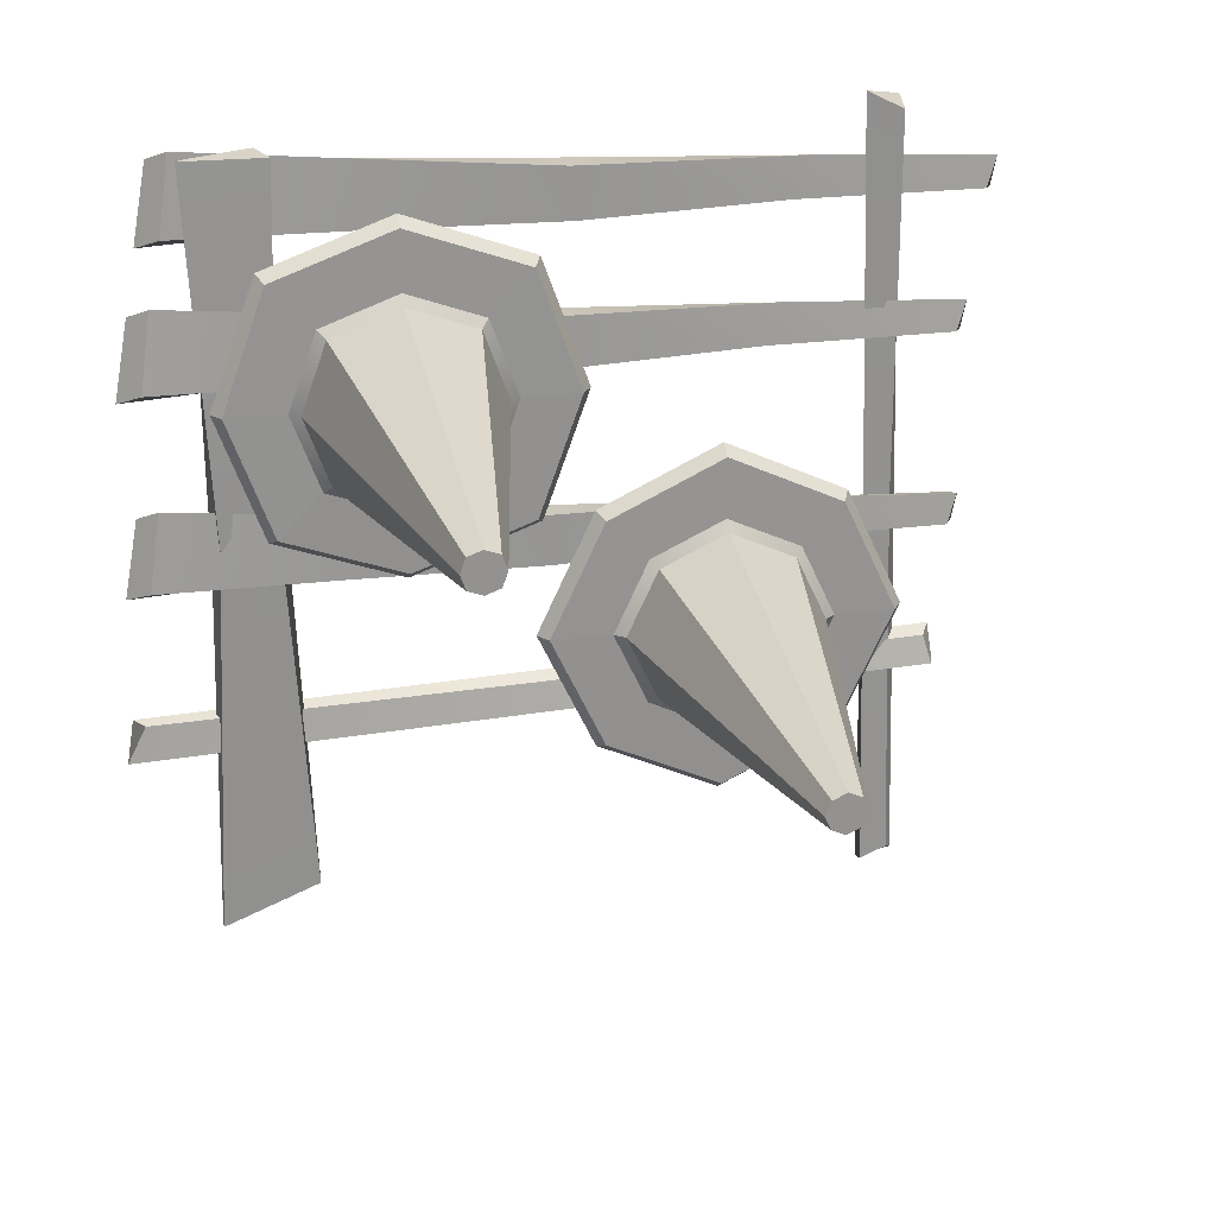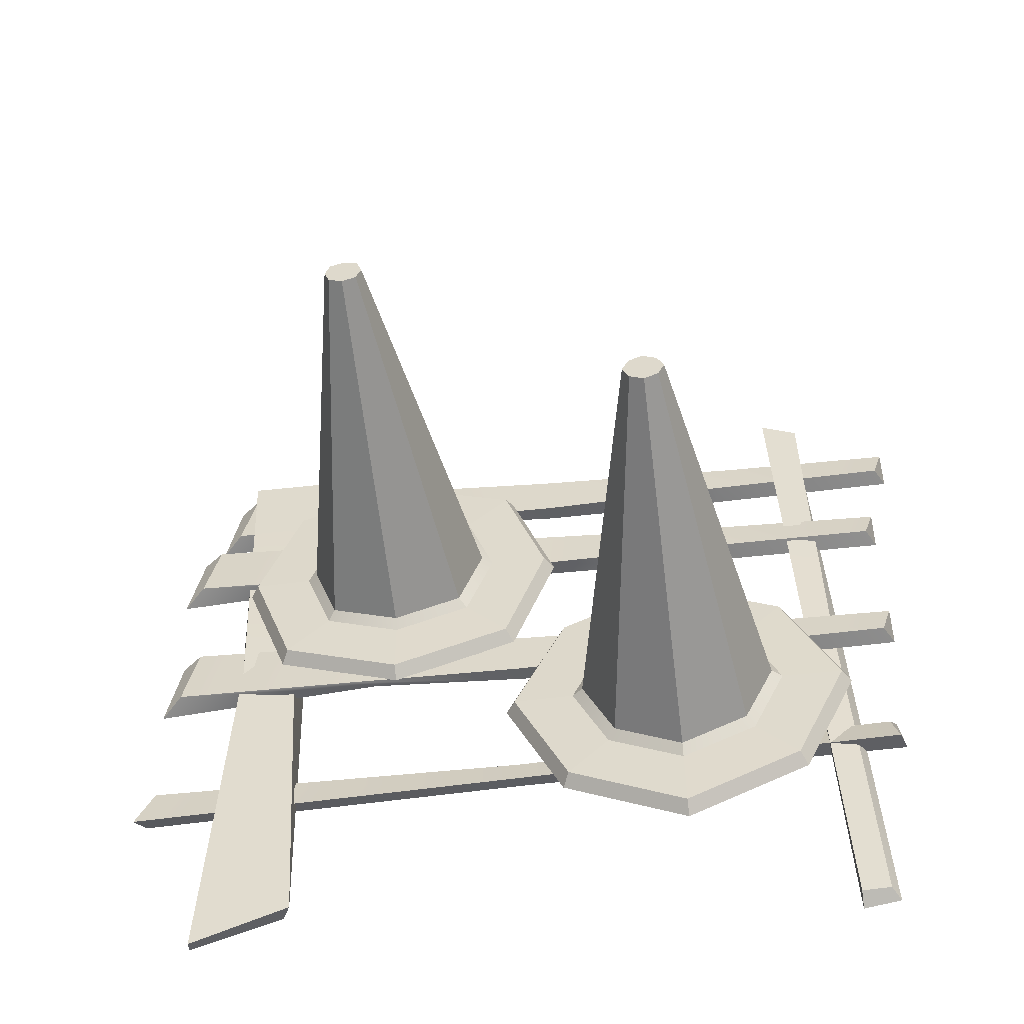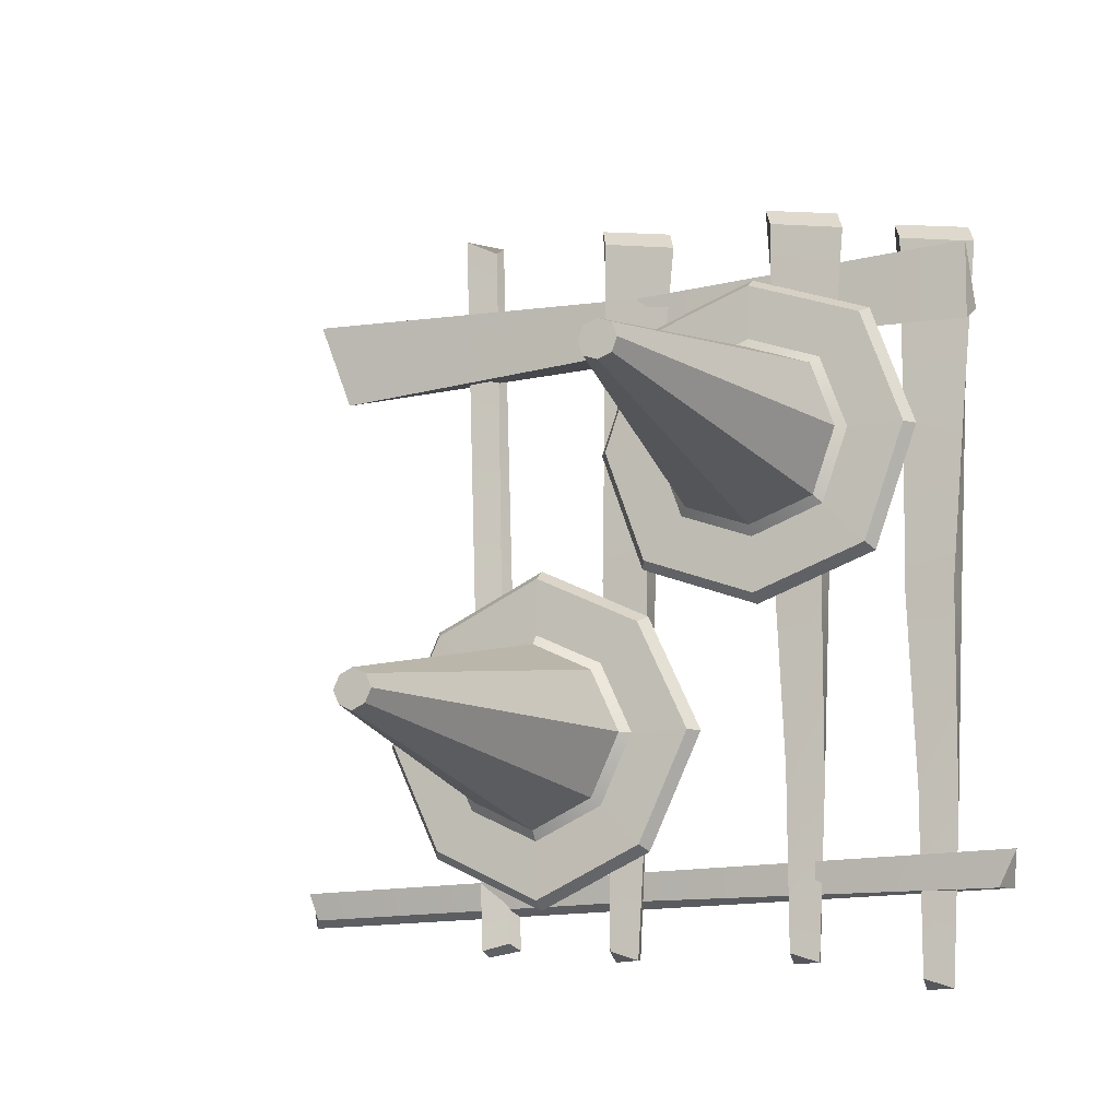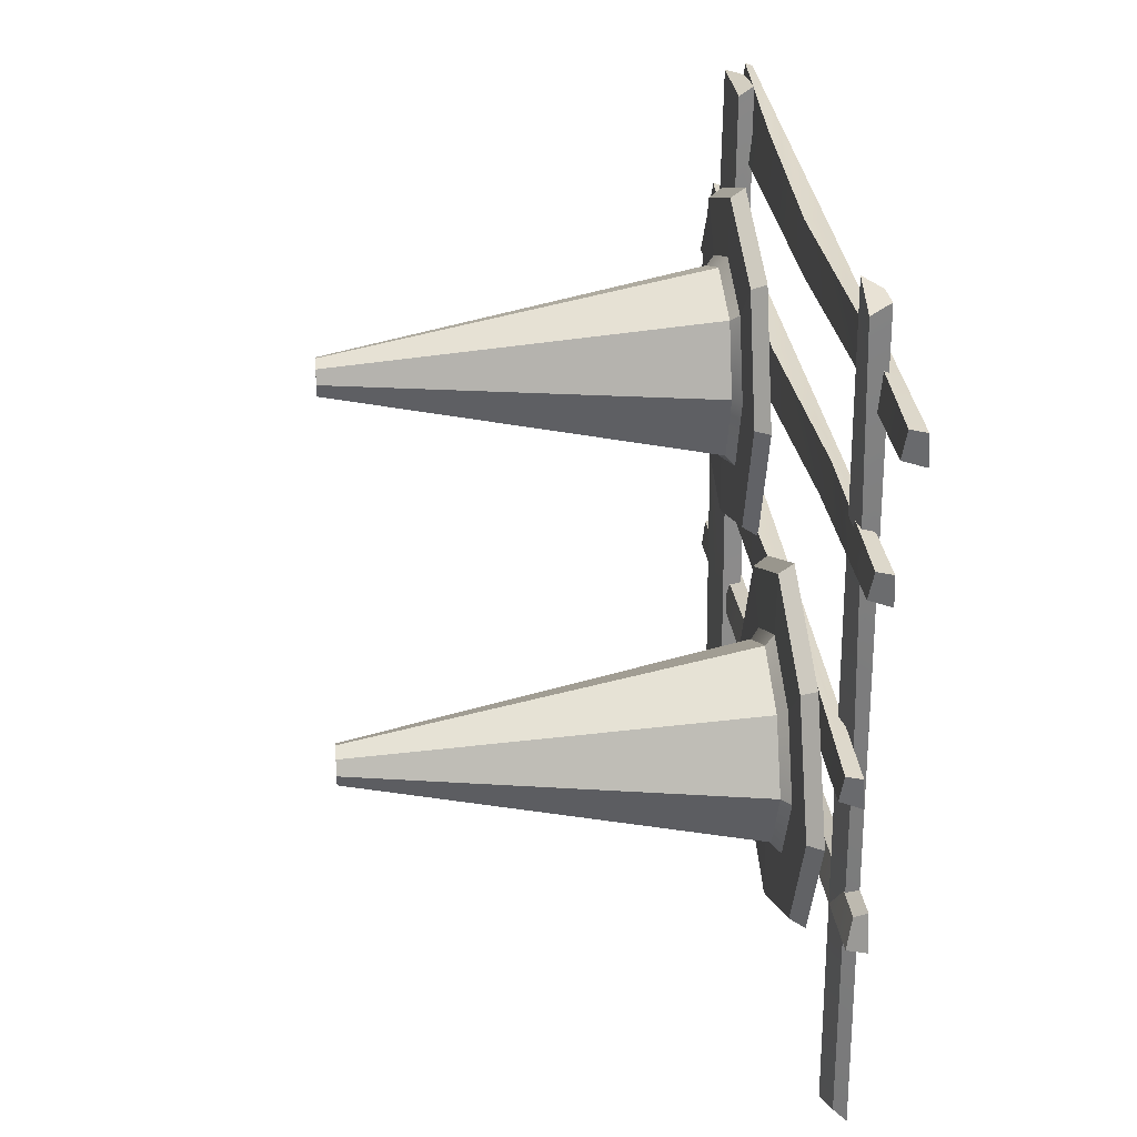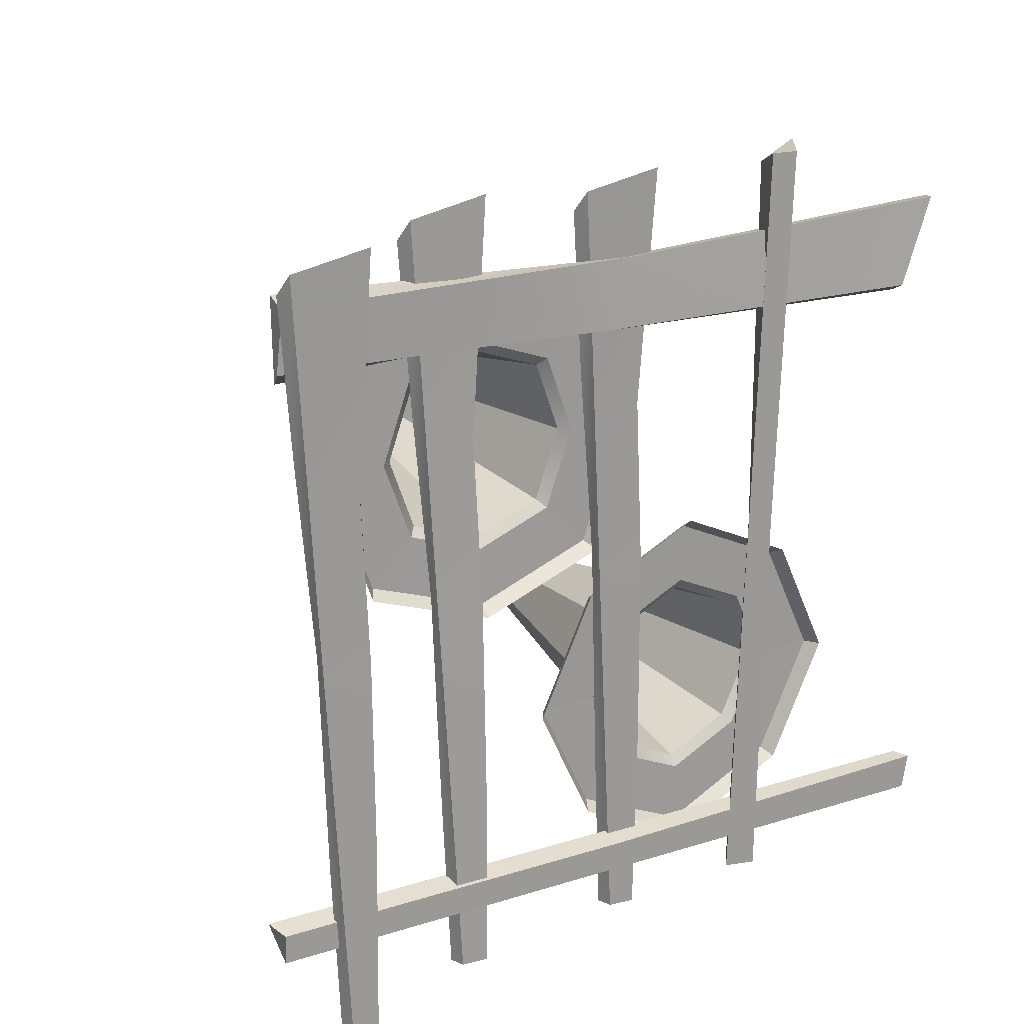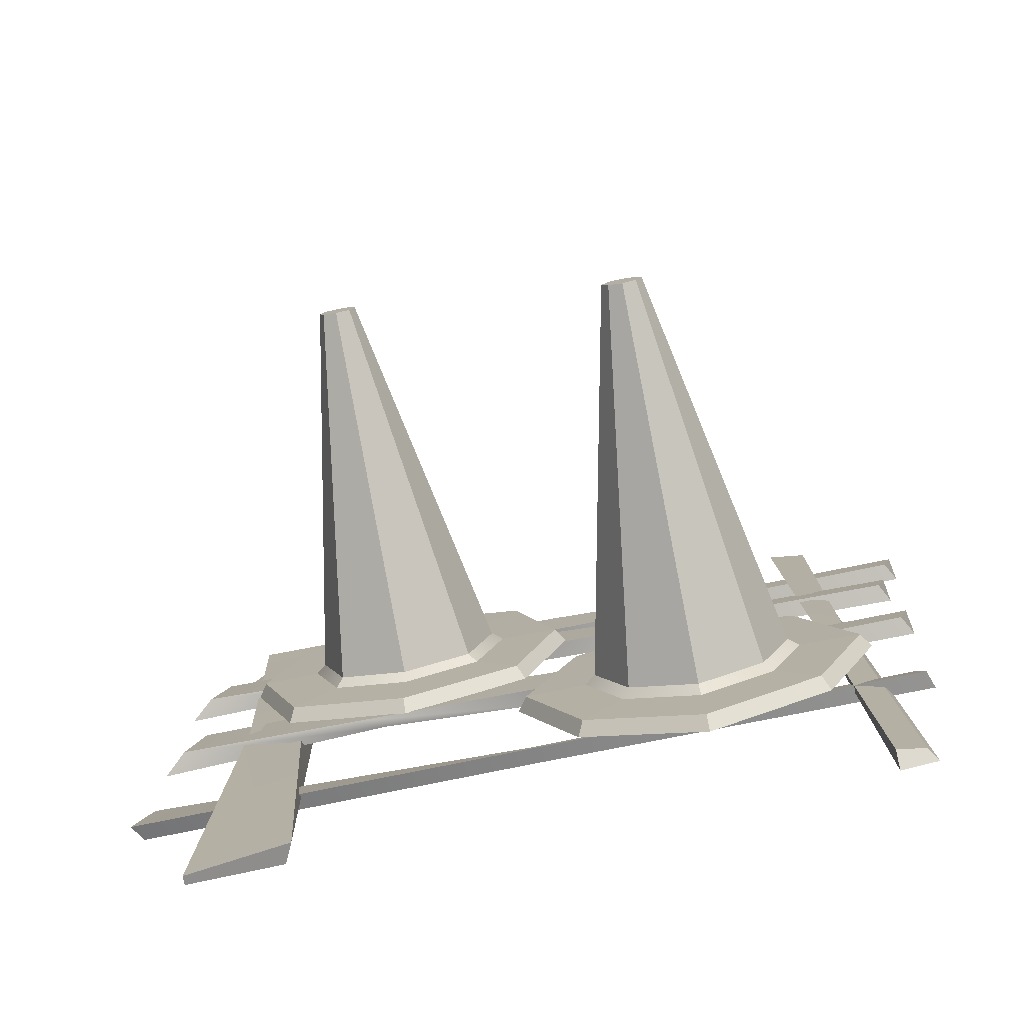
<metadata>
{"format":"obj","ext":"obj","renderer":"f3d","projection":"perspective","resolution":1024,"background":"white","views":[{"elev":23.7,"azim":77.3,"up":"+Y"},{"elev":-54.3,"azim":97.1,"up":"+Y"},{"elev":-11.3,"azim":114.6,"up":"+Z"},{"elev":28.4,"azim":173.8,"up":"+Y"},{"elev":20.7,"azim":-121.8,"up":"+Z"},{"elev":-78.4,"azim":101.0,"up":"+Y"}]}
</metadata>
<code>
g JC_WoodenWall_LTurn_Double:default1
v -1.178 71.72 76.45
v -1.086 80.12 74.91
v -1.178 72.93 -7.713
v -1.086 75.89 -7.517
v 0.8769 73.14 -6.579
v 0.6323 76.34 -7.591
v 0.8579 72.87 74.12
v 0.03412 81.01 72.85
v 0.7833 77.73 35.19
v 0.7249 72.31 34.56
v -1.244 72.81 34.37
v -1.086 78 33.7
v -1.086 76.95 13.09
v -1.178 72.63 13.33
v 0.6471 73.12 13.2
v 0.2539 77.31 11.2
v -1.086 79.06 54.3
v -0.6277 73.24 51.65
v 0.7744 72.67 55.18
v 0.6324 79.53 55.57
v 0 5.027 63.24
v 1.358 0.4242 72.35
v 0.4661 81.06 65.02
v 0.4661 80.33 71.19
v 2.28 80.49 63.63
v 2.281 80.58 72.35
v 2.281 4.401 62.17
v 2.281 0.4242 72.35
v 0.4661 44.03 63.79
v 2.281 44.03 64.67
v 3.073 42.36 70.44
v 0.4065 40.74 71.14
v 2.677 61.47 71.39
v 2.281 62.26 64.15
v 0.4661 62.54 64.51
v 0.4363 60.53 71.16
v 0 82.77 5.661
v 0 82.86 2.565
v 0 -0.6731 3.894
v 0 0 0
v 1.903 -0.008436 3.914
v 1.205 0.7838 0.8656
v 1.903 83.72 6.506
v 1.903 81.73 2.53
v 1.084 41.54 2.127
v 1.903 41.46 5.198
v 0 41.48 4.383
v 0 41.58 1.287
v 1.427 37.41 79.68
v 1.52 45.81 78.14
v 1.427 38.62 -4.479
v 1.52 41.58 -4.283
v 3.482 38.82 -3.345
v 3.238 42.03 -4.357
v 3.463 38.56 77.35
v 2.64 46.7 76.09
v 3.389 43.42 38.42
v 3.33 38 37.79
v 1.361 38.5 37.6
v 1.52 43.69 36.93
v 1.52 42.64 16.32
v 1.427 38.31 16.56
v 3.253 38.81 16.43
v 2.859 43 14.43
v 1.52 44.75 57.54
v 1.978 38.93 54.89
v 3.38 38.36 58.41
v 3.238 45.22 58.81
v 1.639 57.56 79.26
v 1.553 65.96 77.72
v 0.1073 58.76 -4.891
v 0.15 61.72 -4.696
v 2.178 59 -3.794
v 1.858 62.2 -4.801
v 3.612 58.75 76.89
v 2.62 66.87 75.64
v 2.752 63.6 37.97
v 2.779 58.18 37.34
v 0.7982 58.64 37.18
v 0.8516 63.84 36.51
v 0.5009 62.78 15.91
v 0.4902 58.46 16.15
v 2.304 58.98 15.98
v 1.799 63.17 13.99
v 1.202 64.9 57.11
v 1.717 59.09 54.46
v 3.192 58.55 57.96
v 2.934 65.4 58.35
v 0 20.73 79.78
v 0 23.82 79.87
v 0 22.49 -3.664
v 0 26.39 -2.99
v 1.903 22.47 -2.999
v 1.205 25.52 -2.207
v 1.903 19.88 80.73
v 1.903 23.86 78.74
v 1.084 24.26 38.55
v 1.903 21.19 38.47
v 0 22 38.49
v 0 25.1 38.59
g default
v 4.825 69.21 65.04
v 4.825 56.42 69.66
v 4.825 73.82 52.25
v 4.825 43.63 65.04
v 4.825 39.02 52.25
v 4.825 69.21 39.46
v 4.825 43.63 39.46
v 4.825 56.42 34.85
v 3.33 69.96 65.79
v 3.33 56.42 70.67
v 3.33 74.84 52.25
v 3.33 42.88 65.79
v 3.33 38 52.25
v 3.33 69.96 38.72
v 3.33 42.88 38.72
v 3.33 56.42 33.84
v 46.61 57.91 53.75
v 46.61 56.42 54.29
v 46.61 56.42 52.25
v 46.61 58.45 52.25
v 46.61 54.92 53.75
v 46.61 54.38 52.25
v 46.61 56.42 50.22
v 46.61 57.91 50.76
v 46.61 54.92 50.76
v 5.79 63.8 59.64
v 4.909 64.61 60.44
v 5.792 56.42 62.3
v 4.909 56.42 63.43
v 5.792 66.47 52.25
v 4.909 67.59 52.25
v 5.79 49.03 59.64
v 4.909 48.23 60.44
v 5.792 46.37 52.25
v 4.909 45.25 52.25
v 5.79 63.8 44.87
v 4.909 64.61 44.07
v 5.79 49.03 44.87
v 4.909 48.23 44.07
v 5.792 56.42 42.21
v 4.909 56.42 41.08
v 4.825 30.49 2.281
v 4.825 42.79 8.065
v 4.825 18.18 8.065
v 4.825 48.57 20.37
v 4.825 42.79 32.67
v 4.825 12.4 20.37
v 4.825 30.49 38.46
v 4.825 18.18 32.67
v 3.33 30.49 1.226
v 3.33 43.51 7.347
v 3.33 17.46 7.347
v 3.33 49.63 20.37
v 3.33 43.51 33.39
v 3.33 11.34 20.37
v 3.33 30.49 39.51
v 3.33 17.46 33.39
v 46.61 30.49 18.25
v 46.61 31.93 18.93
v 46.61 30.49 20.37
v 46.61 29.05 18.93
v 46.61 32.6 20.37
v 46.61 31.93 21.81
v 46.61 29.05 21.81
v 46.61 28.37 20.37
v 46.61 30.49 22.48
v 5.79 30.49 9.926
v 4.909 30.49 8.791
v 5.792 37.59 13.27
v 4.909 38.39 12.47
v 5.792 23.38 13.27
v 4.909 22.59 12.47
v 5.79 40.93 20.37
v 4.909 42.07 20.37
v 5.792 37.59 27.47
v 4.909 38.39 28.27
v 5.79 20.04 20.37
v 4.909 18.91 20.37
v 5.79 30.49 30.81
v 4.909 30.49 31.95
v 5.792 23.38 27.47
v 4.909 22.59 28.27
g JC_WoodenWall_LTurn_Double:JC_WoodenWall_LTurn_Doubel JC_WoodenWall_LTurn_Double:pCube225 polySurface467
f 11 12 13 14
f 3 4 6 5
f 15 16 9 10
f 7 8 2 1
f 12 9 16 13
f 10 11 14 15
f 19 20 8 7
f 7 1 18 19
f 1 2 17 18
f 2 8 20 17
f 14 13 4 3
f 15 14 3 5
f 5 6 16 15
f 13 16 6 4
f 18 17 12 11
f 19 18 11 10
f 10 9 20 19
f 17 20 9 12
g JC_WoodenWall_LTurn_Double:JC_WoodenWall_LTurn_Doubel JC_WoodenWall_LTurn_Double:pCube228 polySurface467
f 21 22 32 29
f 23 24 26 25
f 30 31 28 27
f 27 28 22 21
f 22 28 31 32
f 27 21 29 30
f 34 35 23 25
f 25 26 33 34
f 36 33 26 24
f 35 36 24 23
f 34 33 31 30
f 30 29 35 34
f 29 32 36 35
f 32 31 33 36
g JC_WoodenWall_LTurn_Double:JC_WoodenWall_LTurn_Doubel JC_WoodenWall_LTurn_Double:pCube230 polySurface467
f 47 48 40 39
f 39 40 42 41
f 41 42 45 46
f 43 44 38 37
f 48 45 42 40
f 46 47 39 41
f 46 45 44 43
f 43 37 47 46
f 37 38 48 47
f 38 44 45 48
g JC_WoodenWall_LTurn_Double:JC_WoodenWall_LTurn_Doubel JC_WoodenWall_LTurn_Double:pCube231 polySurface467
f 59 60 61 62
f 51 52 54 53
f 63 64 57 58
f 55 56 50 49
f 60 57 64 61
f 58 59 62 63
f 67 68 56 55
f 55 49 66 67
f 49 50 65 66
f 50 56 68 65
f 62 61 52 51
f 63 62 51 53
f 53 54 64 63
f 61 64 54 52
f 66 65 60 59
f 67 66 59 58
f 58 57 68 67
f 65 68 57 60
g JC_WoodenWall_LTurn_Double:JC_WoodenWall_LTurn_Doubel JC_WoodenWall_LTurn_Double:pCube225 polySurface467
f 79 80 81 82
f 71 72 74 73
f 83 84 77 78
f 75 76 70 69
f 80 77 84 81
f 78 79 82 83
f 87 88 76 75
f 75 69 86 87
f 69 70 85 86
f 70 76 88 85
f 82 81 72 71
f 83 82 71 73
f 73 74 84 83
f 81 84 74 72
f 86 85 80 79
f 87 86 79 78
f 78 77 88 87
f 85 88 77 80
g JC_WoodenWall_LTurn_Double:JC_WoodenWall_LTurn_Doubel JC_WoodenWall_LTurn_Double:pCube230 polySurface467
f 99 100 92 91
f 91 92 94 93
f 93 94 97 98
f 95 96 90 89
f 100 97 94 92
f 98 99 91 93
f 98 97 96 95
f 95 89 99 98
f 89 90 100 99
f 90 96 97 100
g polySurface467
f 117 118 119 120
f 118 121 122 119
f 120 119 123 124
f 119 122 125 123
f 129 127 101 102
f 127 131 103 101
f 133 129 102 104
f 135 133 104 105
f 131 137 106 103
f 139 135 105 107
f 137 141 108 106
f 141 139 107 108
f 102 101 109 110
f 101 103 111 109
f 104 102 110 112
f 105 104 112 113
f 103 106 114 111
f 107 105 113 115
f 106 108 116 114
f 108 107 115 116
f 126 128 118 117
f 130 126 117 120
f 128 132 121 118
f 132 134 122 121
f 140 136 124 123
f 136 130 120 124
f 134 138 125 122
f 138 140 123 125
f 127 126 130 131
f 126 127 129 128
f 128 129 133 132
f 131 130 136 137
f 132 133 135 134
f 134 135 139 138
f 137 136 140 141
f 138 139 141 140
f 158 159 160 161
f 159 162 163 160
f 161 160 164 165
f 160 163 166 164
f 170 168 142 143
f 168 172 144 142
f 174 170 143 145
f 176 174 145 146
f 172 178 147 144
f 180 176 146 148
f 178 182 149 147
f 182 180 148 149
f 143 142 150 151
f 142 144 152 150
f 145 143 151 153
f 146 145 153 154
f 144 147 155 152
f 148 146 154 156
f 147 149 157 155
f 149 148 156 157
f 167 169 159 158
f 171 167 158 161
f 169 173 162 159
f 173 175 163 162
f 181 177 165 164
f 177 171 161 165
f 175 179 166 163
f 179 181 164 166
f 168 167 171 172
f 167 168 170 169
f 169 170 174 173
f 172 171 177 178
f 173 174 176 175
f 175 176 180 179
f 178 177 181 182
f 179 180 182 181

</code>
